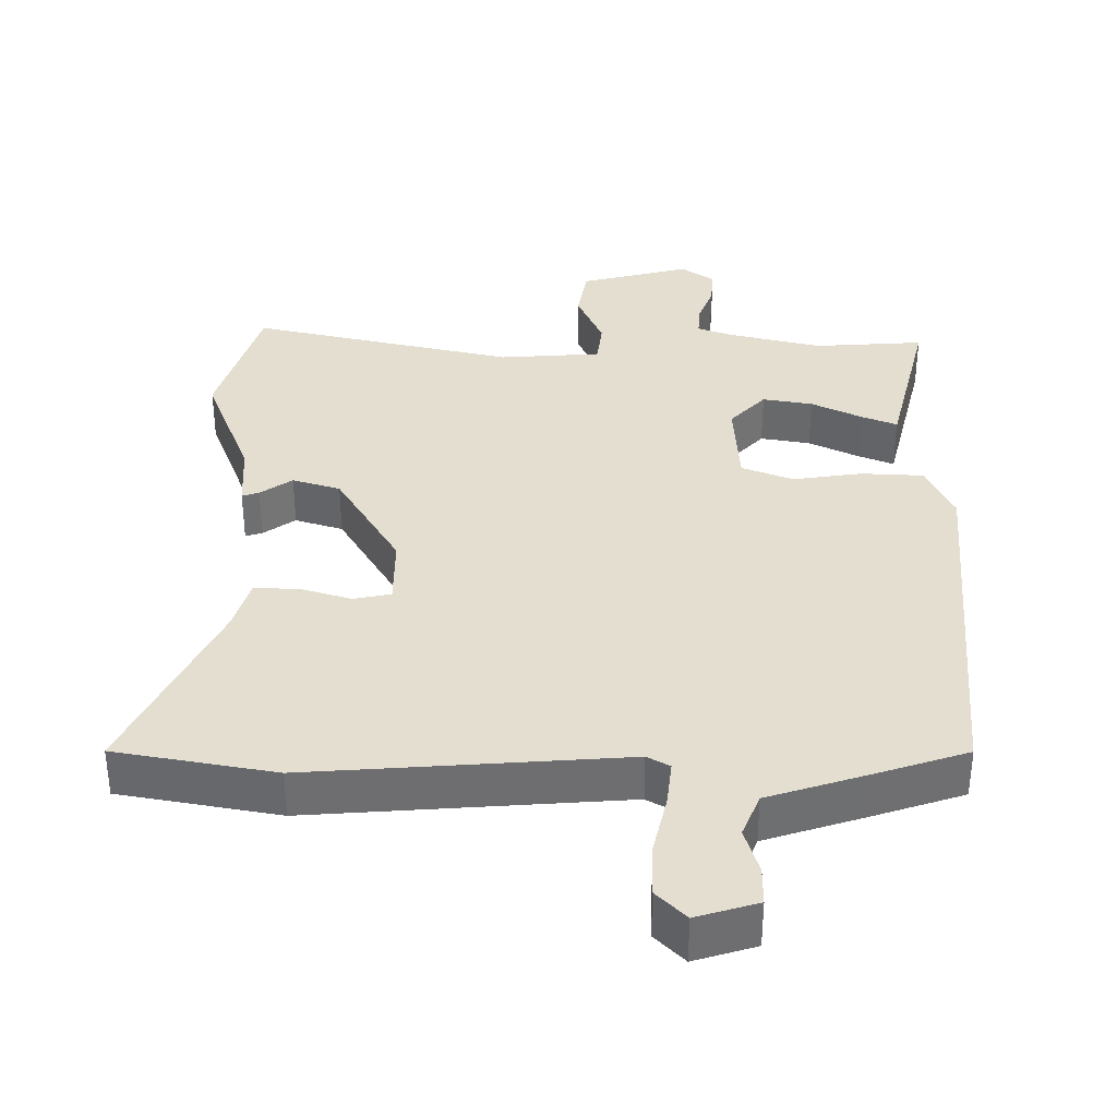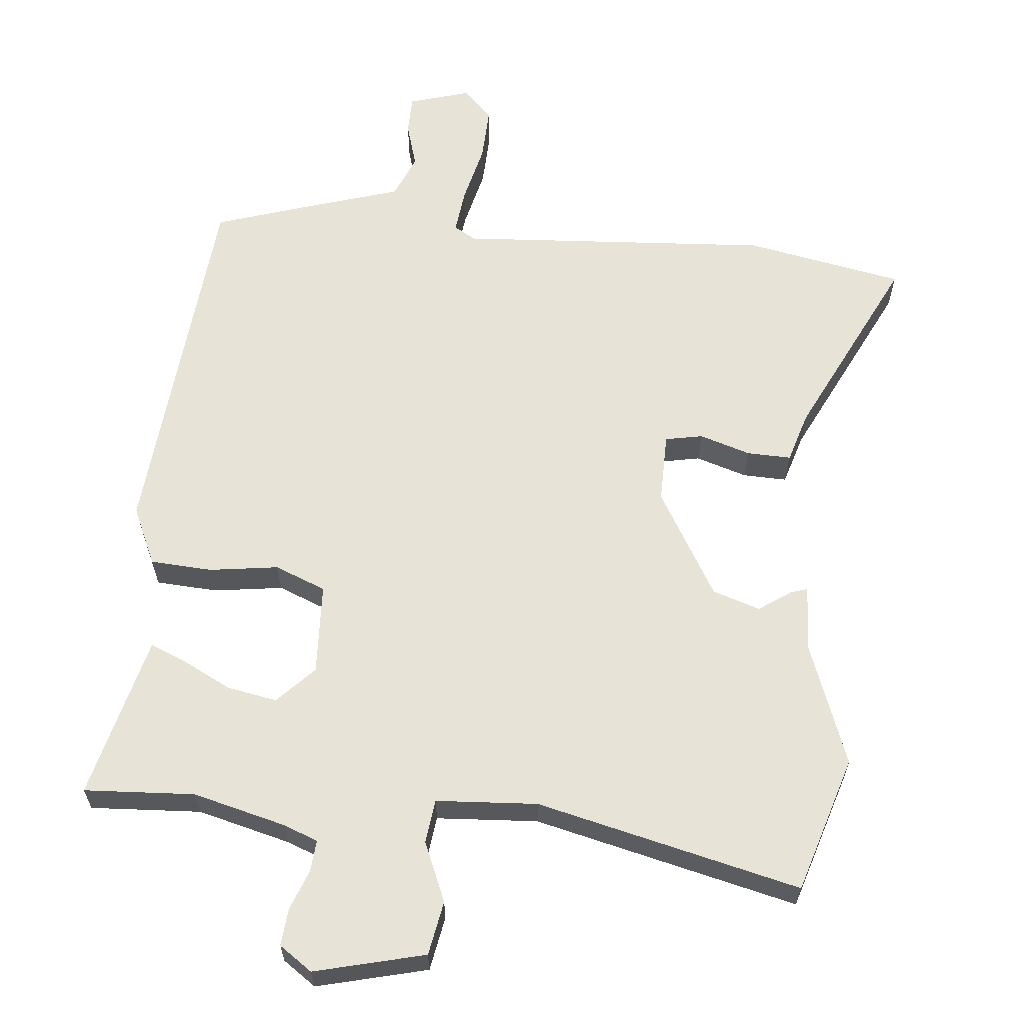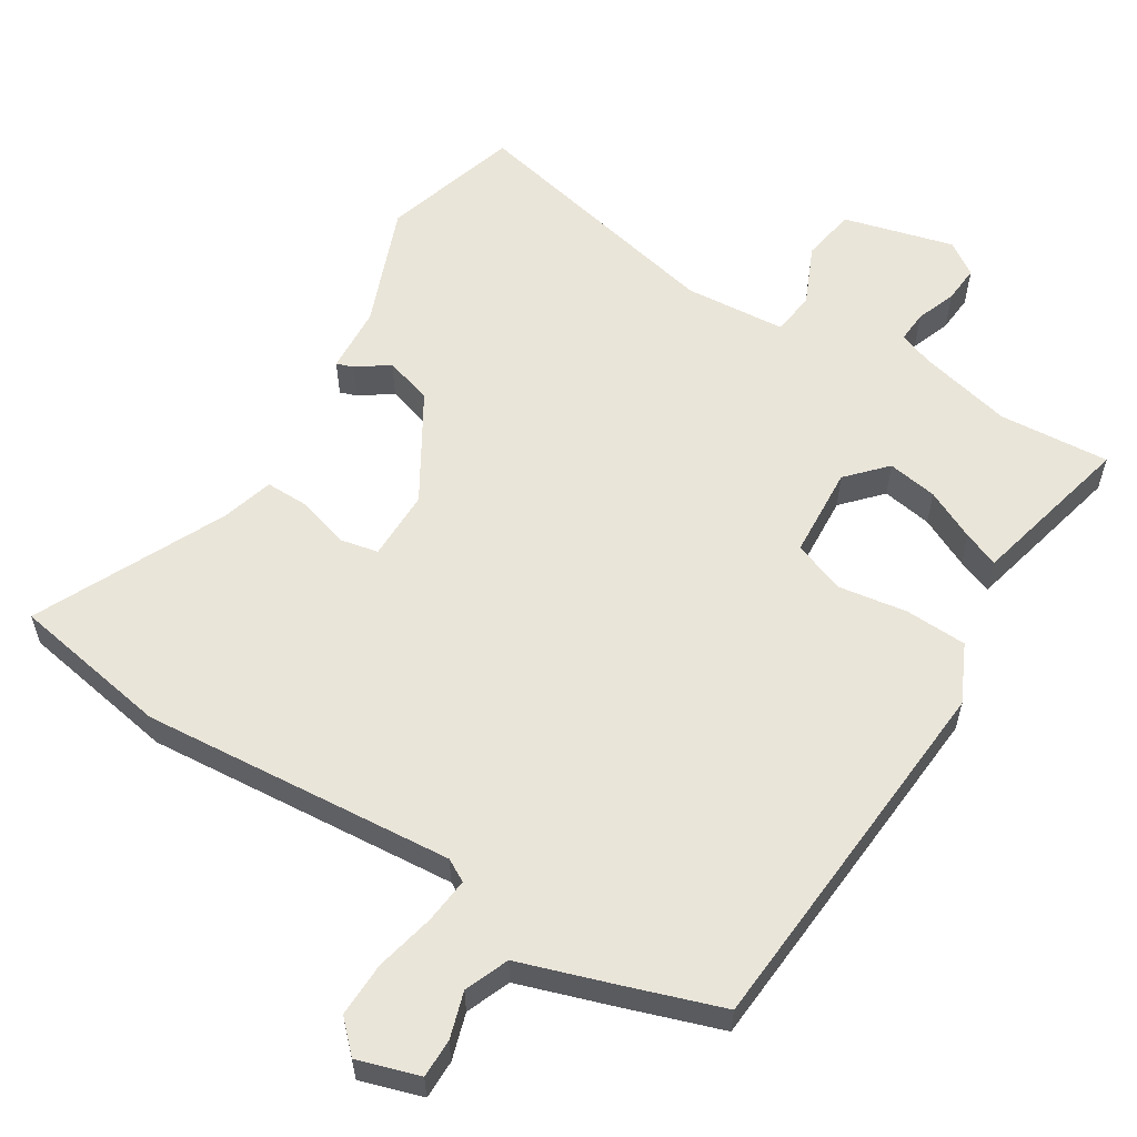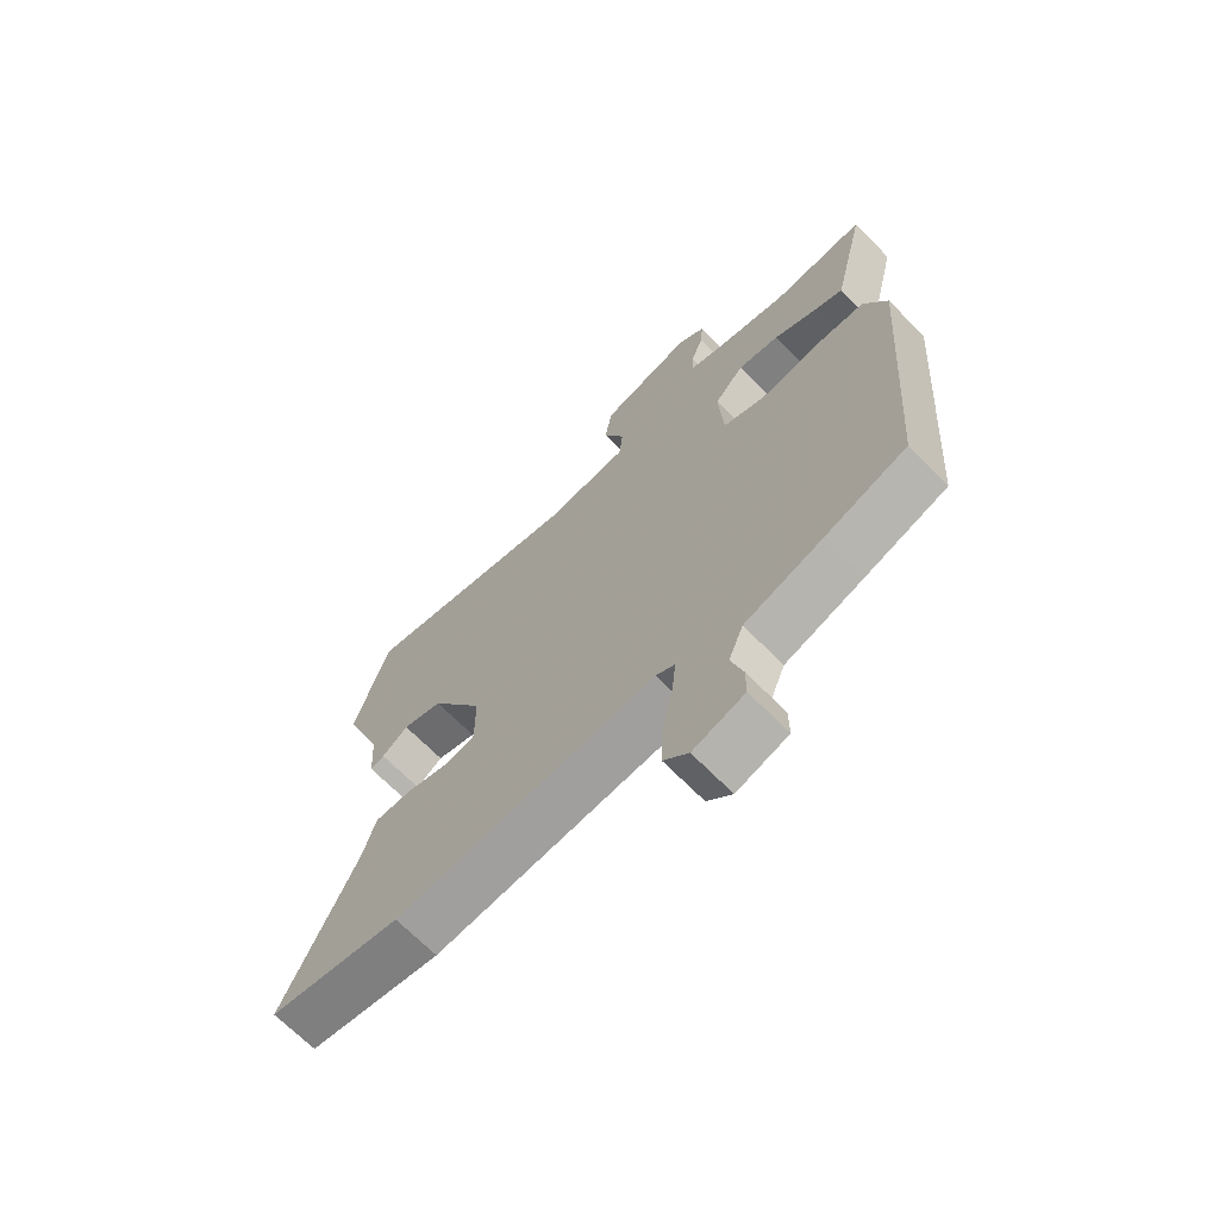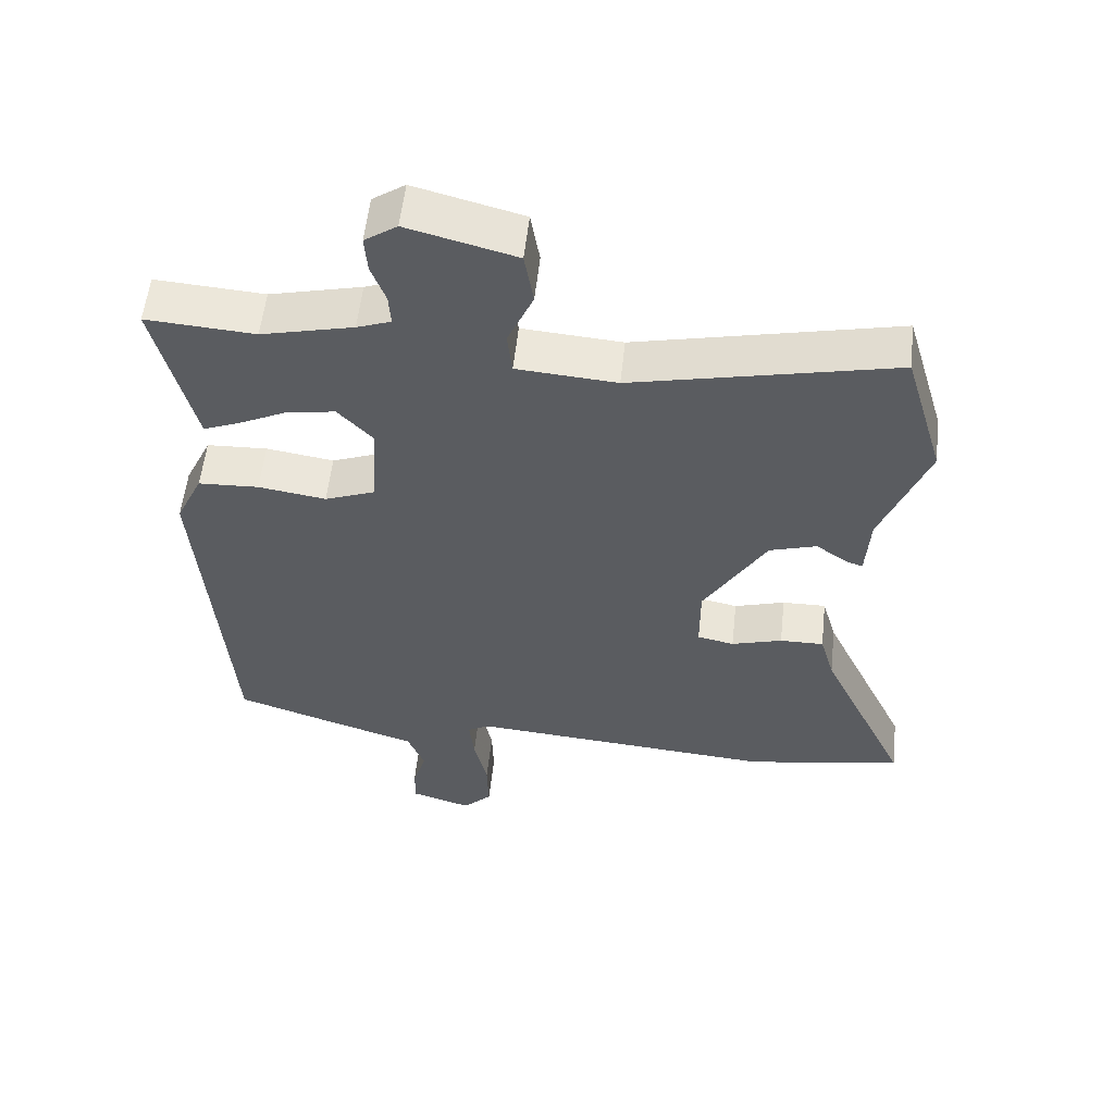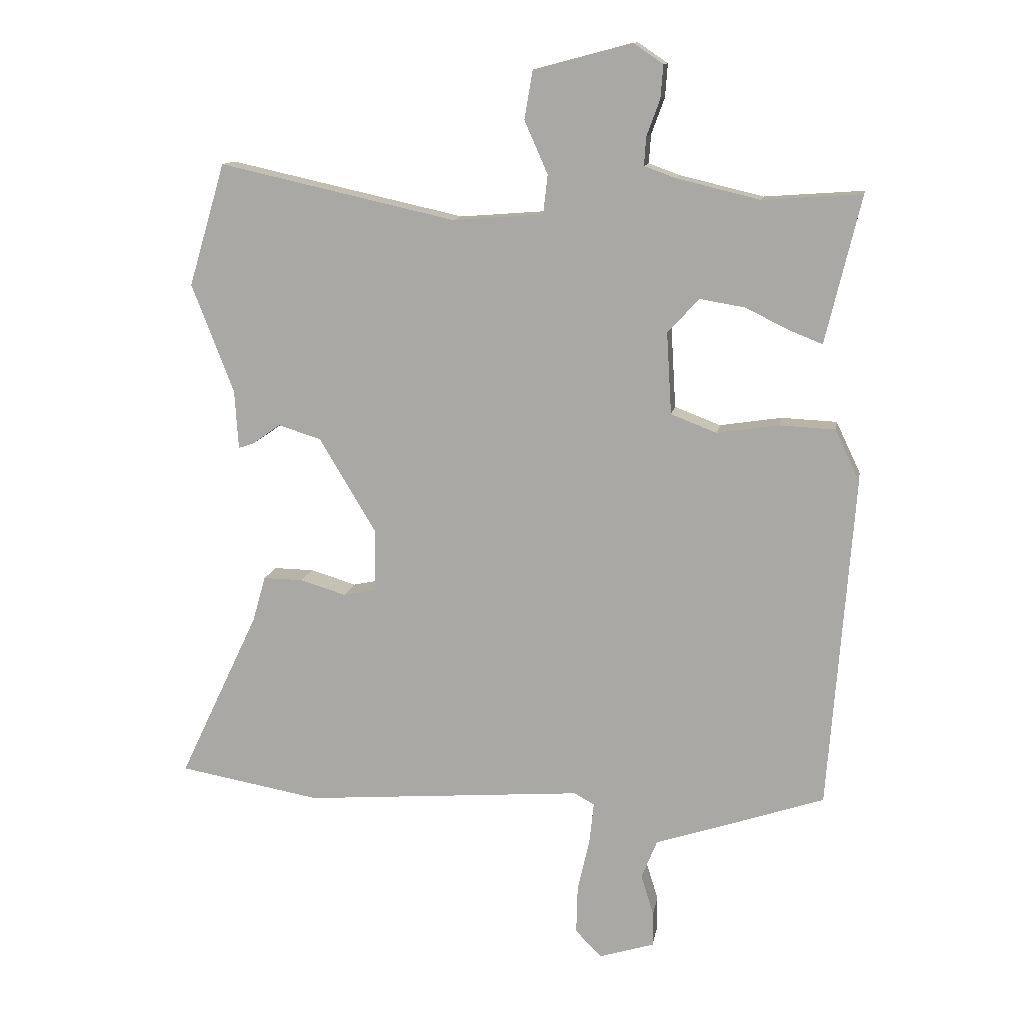
<metadata>
{"format":"obj","ext":"obj","renderer":"f3d","projection":"perspective","resolution":1024,"background":"white","views":[{"elev":35.9,"azim":-179.5,"up":"+Y"},{"elev":62.3,"azim":6.2,"up":"+Y"},{"elev":58.1,"azim":-148.2,"up":"+Y"},{"elev":-68.0,"azim":-135.6,"up":"+Z"},{"elev":55.8,"azim":6.2,"up":"+Z"},{"elev":12.4,"azim":-170.4,"up":"+Z"}]}
</metadata>
<code>
v -0.528 0.07 0.502
v -0.371 0.07 0.491
v -0.238 0.07 0.523
v -0.189 0.07 0.541
v -0.192 0.07 0.586
v -0.213 0.07 0.643
v -0.217 0.07 0.696
v -0.17 0.07 0.728
v -0.014 0.07 0.687
v -0.001 0.07 0.61
v -0.038 0.07 0.526
v -0.031 0.07 0.464
v 0.113 0.07 0.453
v 0.489 0.07 0.537
v 0.547 0.07 0.342
v 0.48 0.07 0.169
v 0.474 0.07 0.075
v 0.45 0.07 0.083
v 0.405 0.07 0.115
v 0.337 0.07 0.094
v 0.247 0.07 -0.056
v 0.247 0.07 -0.156
v 0.3 0.07 -0.167
v 0.373 0.07 -0.145
v 0.436 0.07 -0.144
v 0.457 0.07 -0.217
v 0.584 0.07 -0.485
v 0.358 0.07 -0.525
v -0.087 0.07 -0.49
v -0.119 0.07 -0.508
v -0.112 0.07 -0.573
v -0.093 0.07 -0.657
v -0.091 0.07 -0.734
v -0.133 0.07 -0.776
v -0.22 0.07 -0.749
v -0.22 0.07 -0.694
v -0.2 0.07 -0.629
v -0.225 0.07 -0.567
v -0.359 0.07 -0.523
v -0.495 0.07 -0.477
v -0.535 0.07 0.053
v -0.496 0.07 0.135
v -0.408 0.07 0.139
v -0.31 0.07 0.124
v -0.237 0.07 0.152
v -0.229 0.07 0.282
v -0.279 0.07 0.336
v -0.35 0.07 0.324
v -0.422 0.07 0.289
v -0.472 0.07 0.269
v -0.481 0.07 0.306
v -0.528 0 0.502
v -0.371 0 0.491
v -0.238 0 0.523
v -0.189 0 0.541
v -0.192 0 0.586
v -0.213 0 0.643
v -0.217 0 0.696
v -0.17 0 0.728
v -0.014 0 0.687
v -0.001 0 0.61
v -0.038 0 0.526
v -0.031 0 0.464
v 0.113 0 0.453
v 0.489 0 0.537
v 0.547 0 0.342
v 0.48 0 0.169
v 0.474 0 0.075
v 0.45 0 0.083
v 0.405 0 0.115
v 0.337 0 0.094
v 0.247 0 -0.056
v 0.247 0 -0.156
v 0.3 0 -0.167
v 0.373 0 -0.145
v 0.436 0 -0.144
v 0.457 0 -0.217
v 0.584 0 -0.485
v 0.358 0 -0.525
v -0.087 0 -0.49
v -0.119 0 -0.508
v -0.112 0 -0.573
v -0.093 0 -0.657
v -0.091 0 -0.734
v -0.133 0 -0.776
v -0.22 0 -0.749
v -0.22 0 -0.694
v -0.2 0 -0.629
v -0.225 0 -0.567
v -0.359 0 -0.523
v -0.495 0 -0.477
v -0.535 0 0.053
v -0.496 0 0.135
v -0.408 0 0.139
v -0.31 0 0.124
v -0.237 0 0.152
v -0.229 0 0.282
v -0.279 0 0.336
v -0.35 0 0.324
v -0.422 0 0.289
v -0.472 0 0.269
v -0.481 0 0.306
f 51 1 2
f 50 51 2
f 49 50 2
f 48 49 2
f 47 48 2 3
f 46 47 3 4
f 45 46 4
f 42 43 44
f 41 42 44
f 40 41 44
f 39 40 44
f 38 39 44
f 37 38 44 45
f 35 36 37
f 34 35 37
f 33 34 37
f 32 33 37
f 31 32 37
f 30 31 37 45
f 29 30 45 4
f 26 27 28 29
f 25 26 29
f 24 25 29
f 23 24 29
f 22 23 29
f 29 4 5
f 22 29 5
f 21 22 5
f 16 17 18 19
f 16 19 20
f 15 16 20
f 14 15 20
f 13 14 20
f 12 13 20 21
f 9 10 11
f 8 9 11
f 7 8 11
f 6 7 11
f 5 6 11
f 5 11 12
f 5 12 21
f 53 52 102
f 53 102 101
f 53 101 100
f 53 100 99
f 54 53 99 98
f 55 54 98 97
f 55 97 96
f 95 94 93
f 95 93 92
f 95 92 91
f 95 91 90
f 95 90 89
f 96 95 89 88
f 88 87 86
f 88 86 85
f 88 85 84
f 88 84 83
f 88 83 82
f 96 88 82 81
f 55 96 81 80
f 80 79 78 77
f 80 77 76
f 80 76 75
f 80 75 74
f 80 74 73
f 56 55 80
f 56 80 73
f 56 73 72
f 70 69 68 67
f 71 70 67
f 71 67 66
f 71 66 65
f 71 65 64
f 72 71 64 63
f 62 61 60
f 62 60 59
f 62 59 58
f 62 58 57
f 62 57 56
f 63 62 56
f 72 63 56
f 1 52 53 2
f 2 53 54 3
f 3 54 55 4
f 4 55 56 5
f 5 56 57 6
f 6 57 58 7
f 7 58 59 8
f 8 59 60 9
f 9 60 61 10
f 10 61 62 11
f 11 62 63 12
f 12 63 64 13
f 13 64 65 14
f 14 65 66 15
f 15 66 67 16
f 16 67 68 17
f 17 68 69 18
f 18 69 70 19
f 19 70 71 20
f 20 71 72 21
f 21 72 73 22
f 22 73 74 23
f 23 74 75 24
f 24 75 76 25
f 25 76 77 26
f 26 77 78 27
f 27 78 79 28
f 28 79 80 29
f 29 80 81 30
f 30 81 82 31
f 31 82 83 32
f 32 83 84 33
f 33 84 85 34
f 34 85 86 35
f 35 86 87 36
f 36 87 88 37
f 37 88 89 38
f 38 89 90 39
f 39 90 91 40
f 40 91 92 41
f 41 92 93 42
f 42 93 94 43
f 43 94 95 44
f 44 95 96 45
f 45 96 97 46
f 46 97 98 47
f 47 98 99 48
f 48 99 100 49
f 49 100 101 50
f 50 101 102 51
f 51 102 52 1

</code>
